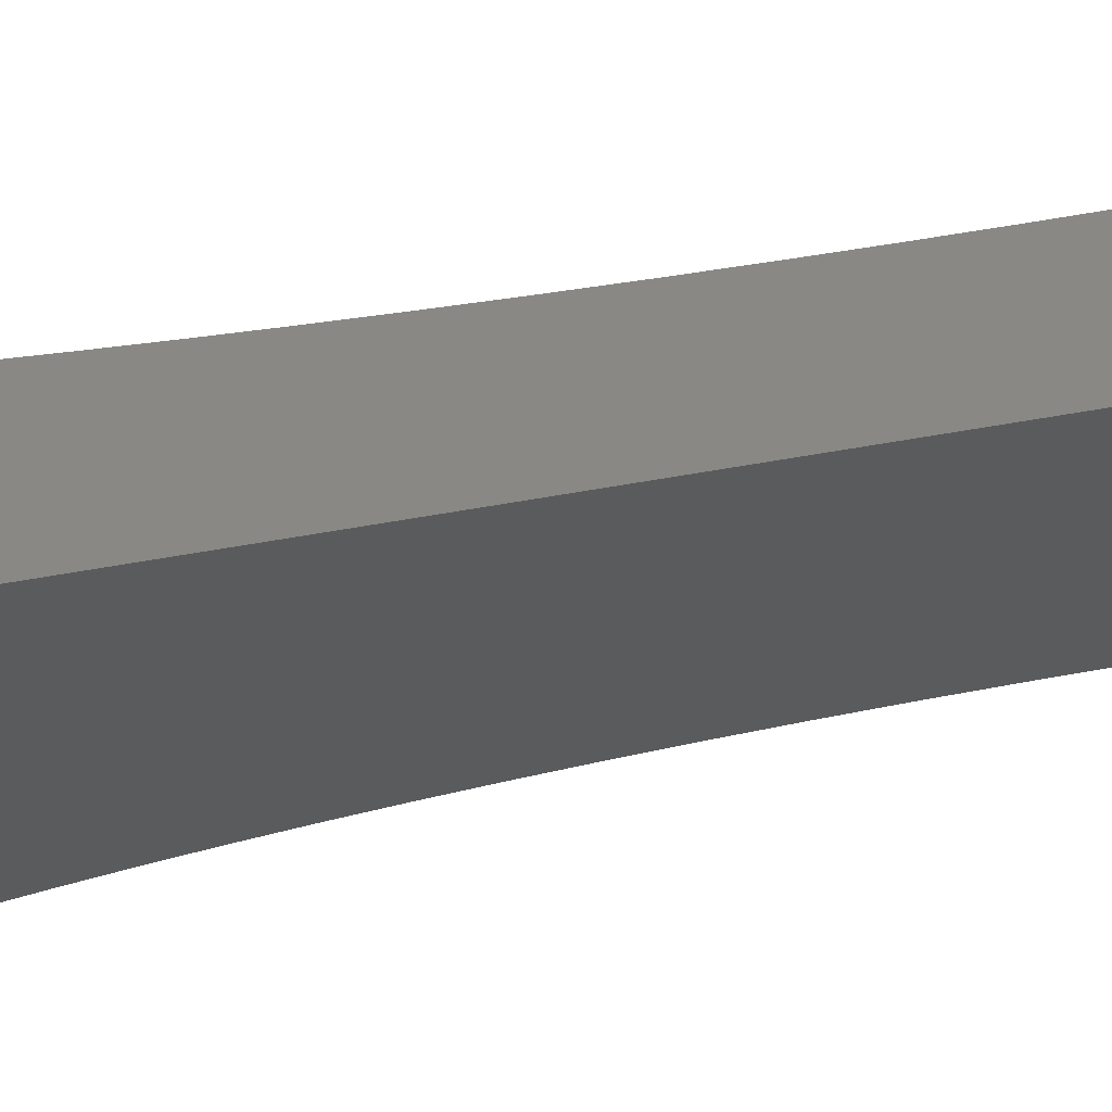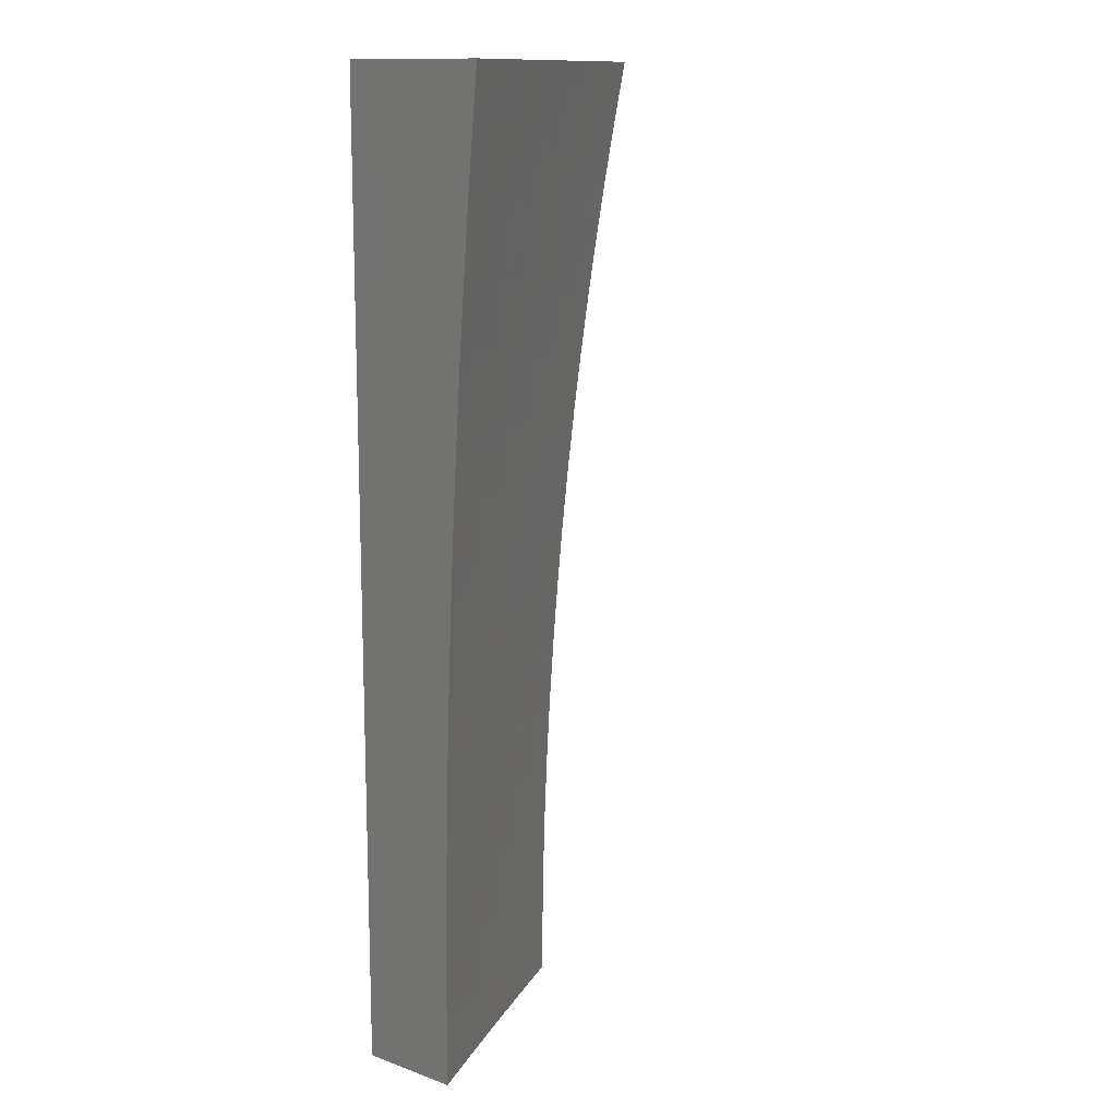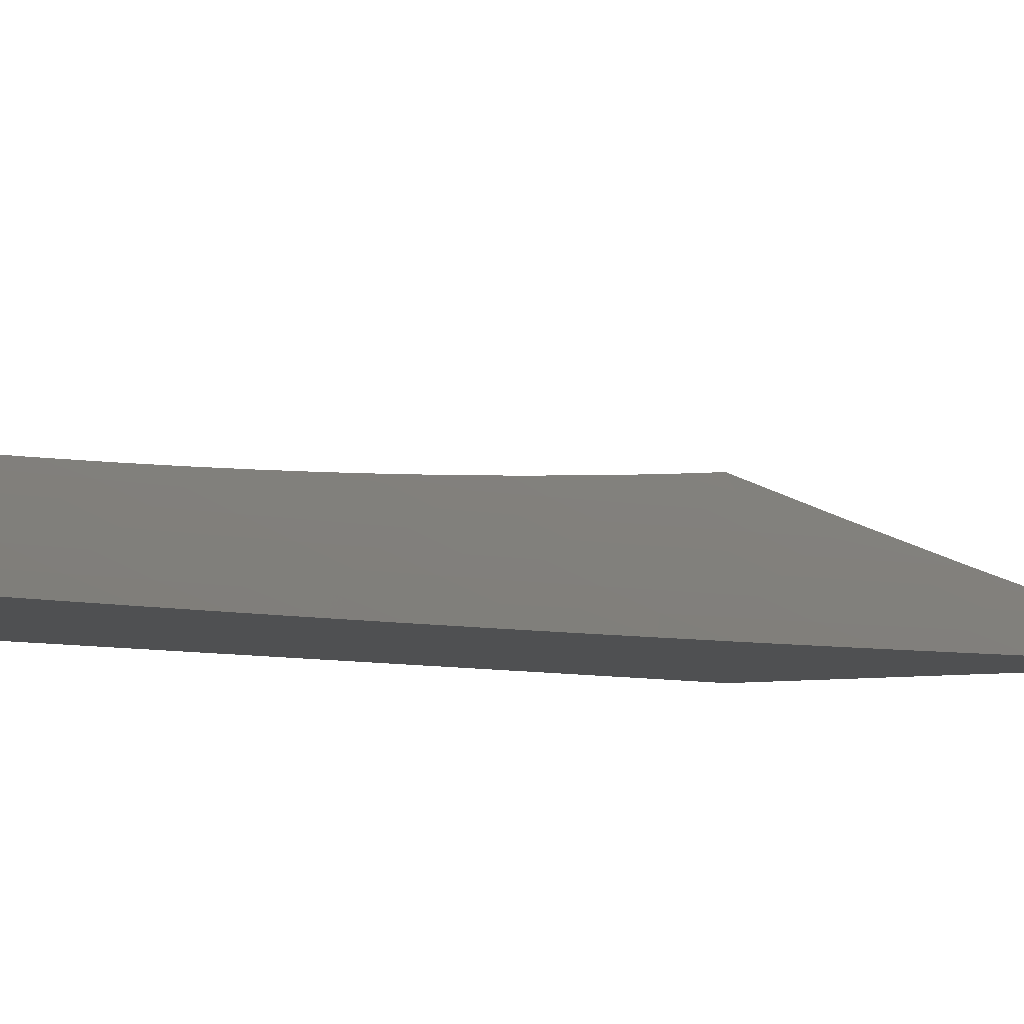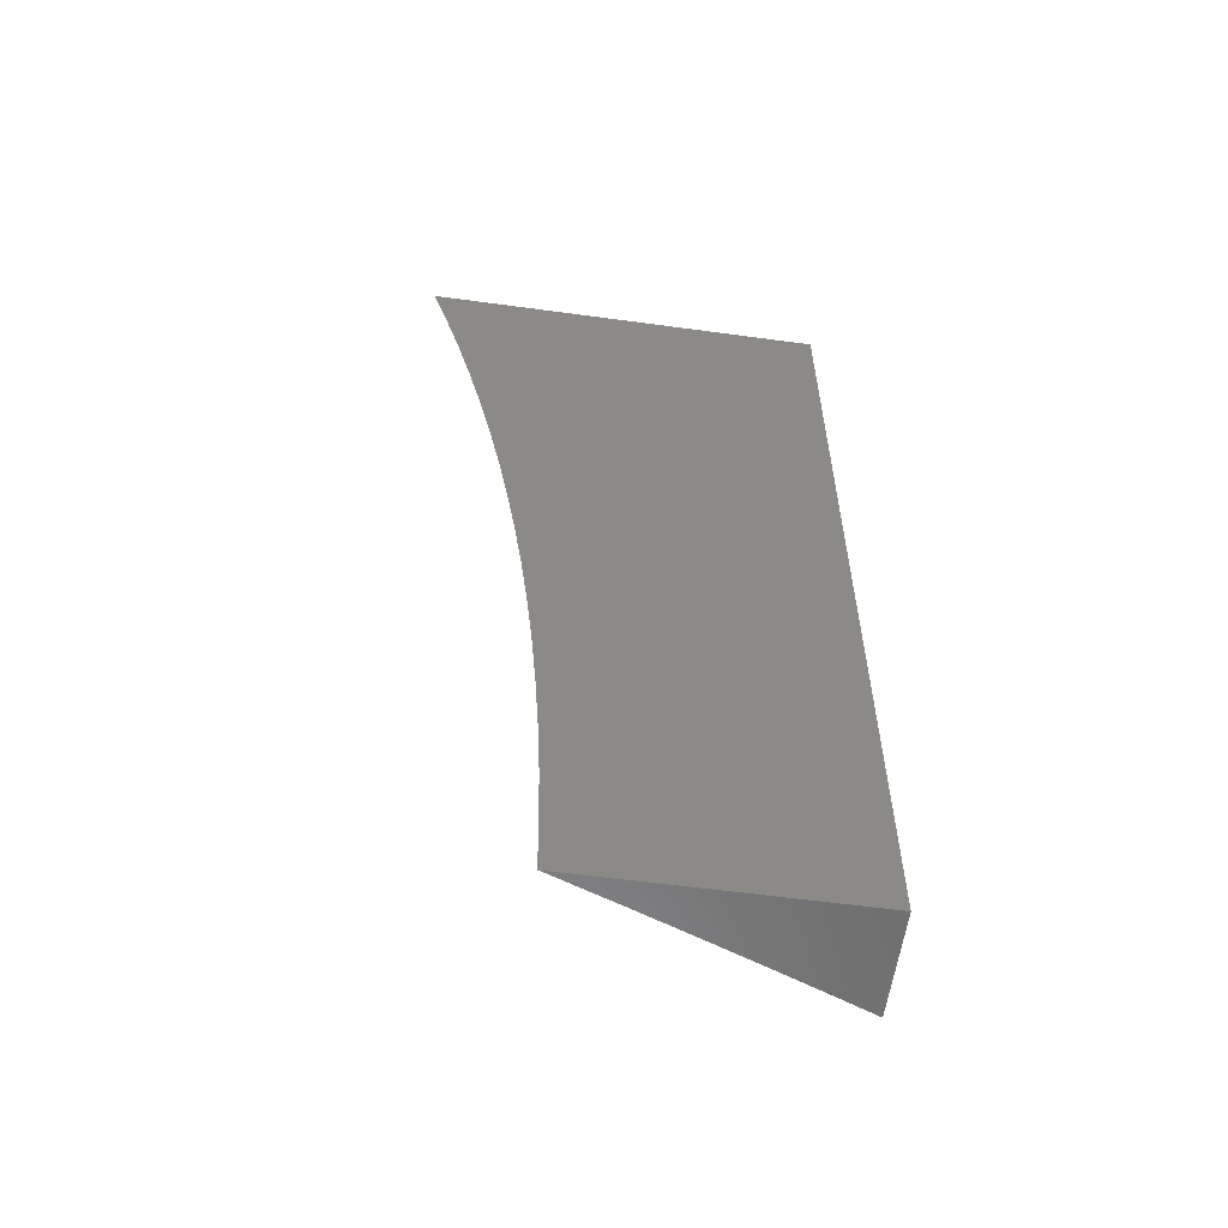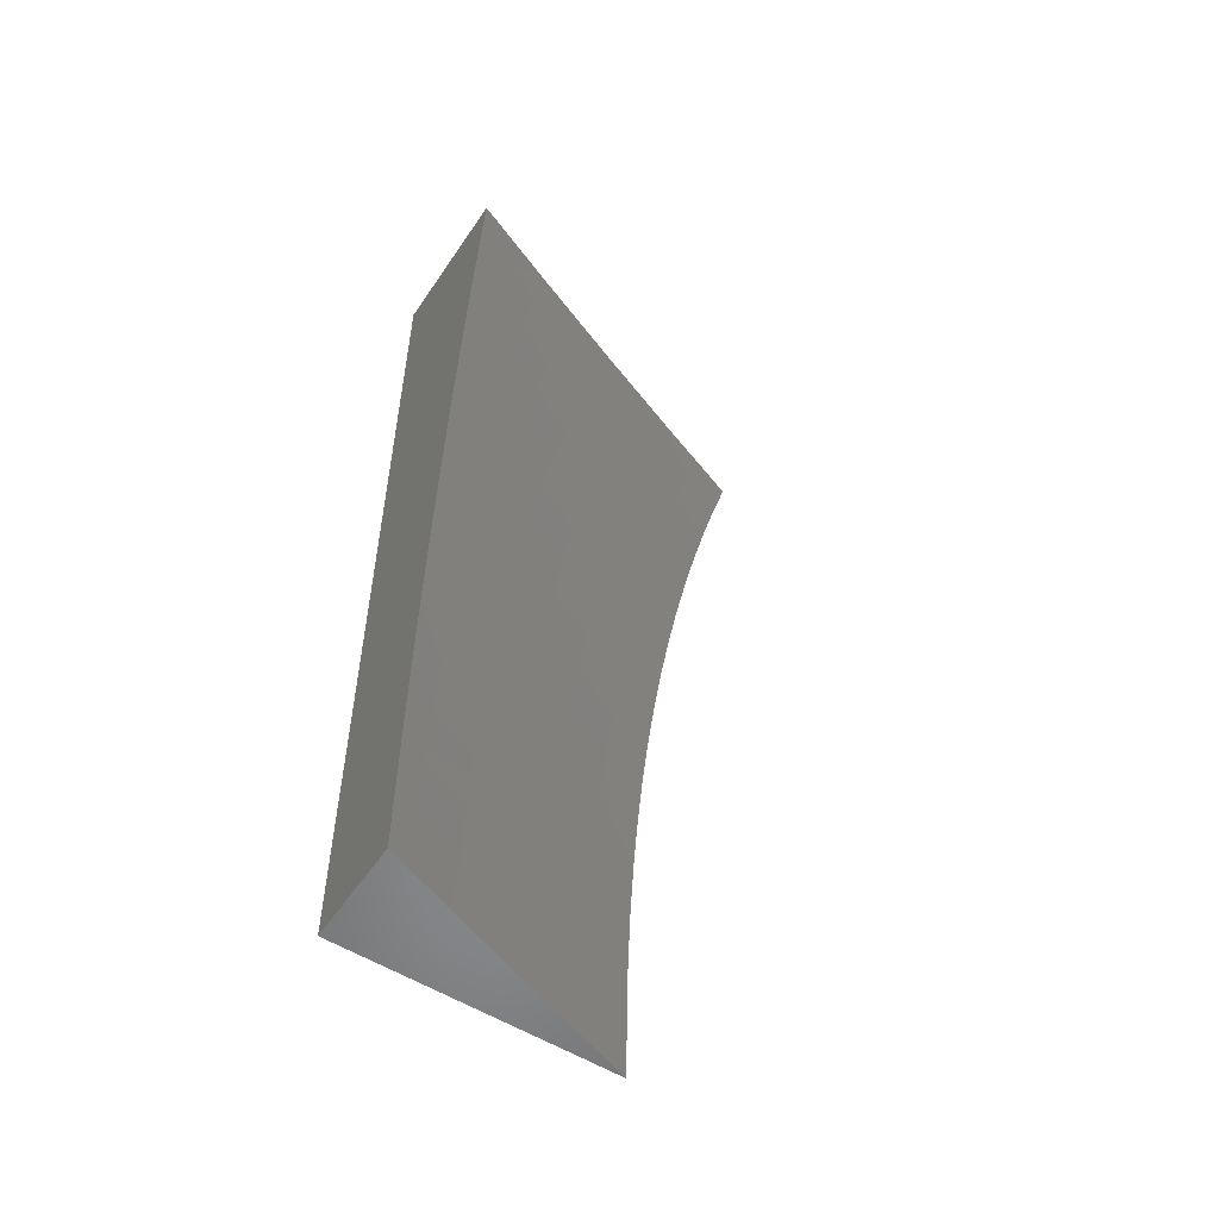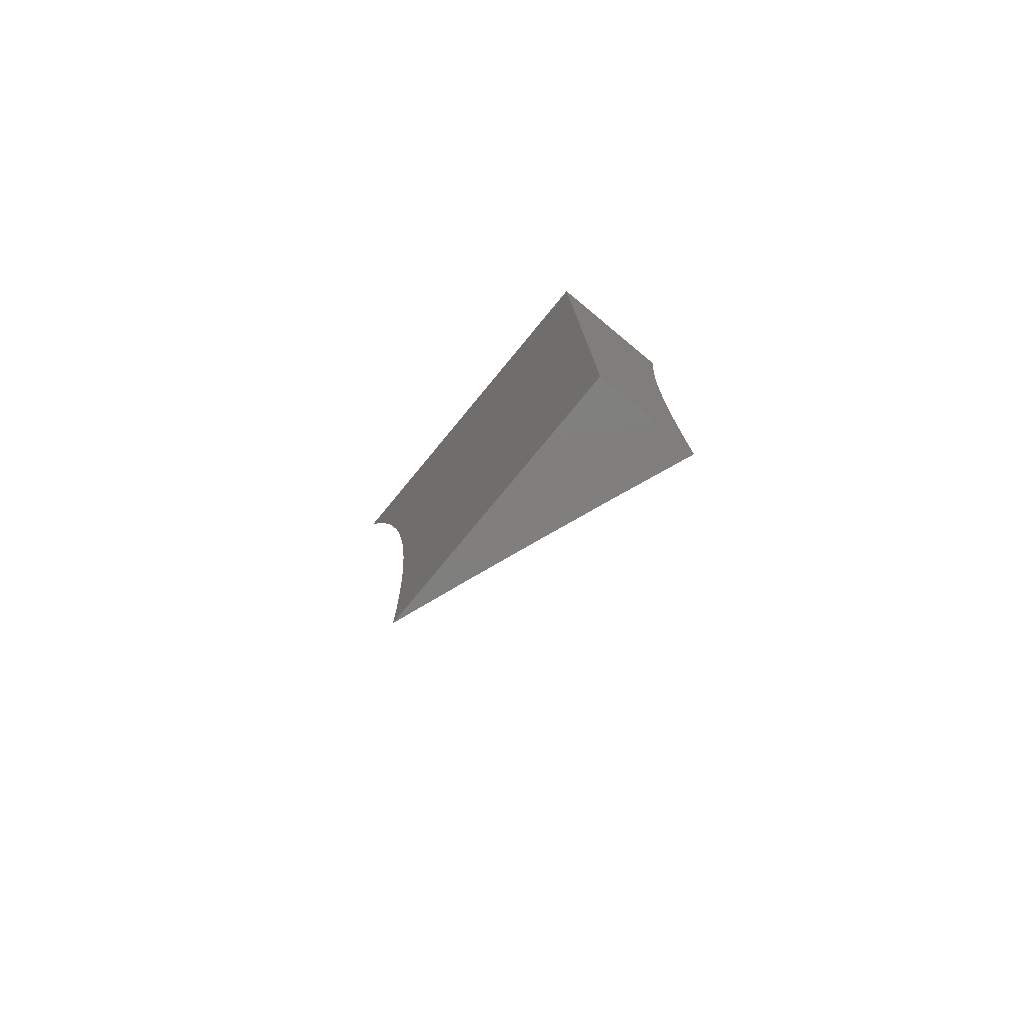
<metadata>
{"format":"stl","ext":"stl","renderer":"f3d","projection":"perspective","resolution":1024,"background":"white","views":[{"elev":-26.3,"azim":-70.8,"up":"+Z"},{"elev":13.2,"azim":-51.2,"up":"+Y"},{"elev":-5.3,"azim":39.7,"up":"+Z"},{"elev":-58.6,"azim":172.0,"up":"+Y"},{"elev":-55.0,"azim":-33.4,"up":"+Y"},{"elev":-79.2,"azim":-129.6,"up":"+Y"}]}
</metadata>
<code>
# stl→obj: 127 verts, 250 faces
v -3.895 1 -10.89
v -4 1 -10.84
v -3.959 0.9564 -10.86
v -4 0.9377 -10.85
v -3.976 0.8867 -10.86
v -4 0.8753 -10.86
v -3.991 0.8172 -10.86
v -4 0.813 -10.86
v -4 0.7505 -10.87
v -4 0.6881 -10.87
v -3.956 0.7384 -10.89
v -3.942 0.807 -10.89
v -3.968 0.67 -10.89
v -4 0.6256 -10.88
v -3.98 0.6017 -10.89
v -4 0.5632 -10.88
v -3.99 0.5336 -10.89
v -4 0.5007 -10.88
v -3.94 0.5269 -10.9
v -3.948 0.4599 -10.9
v -3.898 0.454 -10.92
v -3.905 0.3882 -10.92
v -3.855 0.3831 -10.94
v -3.861 0.3184 -10.94
v -3.81 0.3142 -10.96
v -3.815 0.2507 -10.96
v -3.764 0.2473 -10.98
v -3.768 0.185 -10.98
v -3.717 0.1898 -11
v -3.719 0.1266 -11
v -3.771 0.1229 -10.98
v -3.721 0.0633 -11
v -3.772 0.06126 -10.98
v -3.722 -4.457e-16 -11
v -3.792 -3.761e-16 -10.97
v -3.823 0.06209 -10.96
v -3.861 -2.228e-16 -10.95
v -3.874 0.06292 -10.94
v -3.931 -6.964e-17 -10.92
v -3.925 0.06374 -10.92
v -3.976 0.06457 -10.9
v -3.974 0.1296 -10.9
v -4 0.1252 -10.89
v -4 0.1878 -10.89
v -3.971 0.1949 -10.9
v -4 0.2504 -10.89
v -3.967 0.2607 -10.9
v -4 0.313 -10.89
v -3.962 0.3268 -10.9
v -4 0.3756 -10.89
v -3.956 0.3932 -10.9
v -4 0.4381 -10.89
v -3.999 0.4658 -10.89
v -4 0.06262 -10.9
v -4 0 -10.9
v -3.713 0.2531 -11
v -3.759 0.3101 -10.98
v -3.804 0.3781 -10.96
v -3.847 0.4482 -10.94
v -3.889 0.5202 -10.92
v -3.93 0.5941 -10.9
v -3.708 0.3162 -11
v -3.753 0.3731 -10.98
v -3.797 0.4423 -10.96
v -3.839 0.5134 -10.94
v -3.879 0.5865 -10.92
v -3.918 0.6615 -10.9
v -3.701 0.3793 -11
v -3.746 0.4364 -10.98
v -3.788 0.5067 -10.96
v -3.829 0.5789 -10.94
v -3.868 0.653 -10.92
v -3.906 0.7291 -10.9
v -3.694 0.4423 -11
v -3.738 0.4999 -10.98
v -3.779 0.5713 -10.96
v -3.818 0.6446 -10.94
v -3.856 0.7198 -10.92
v -3.892 0.7968 -10.9
v -3.926 0.8757 -10.89
v -3.686 0.5052 -11
v -3.728 0.5637 -10.98
v -3.768 0.6361 -10.96
v -3.806 0.7104 -10.94
v -3.842 0.7866 -10.92
v -3.877 0.8646 -10.9
v -3.91 0.9445 -10.89
v -3.676 0.5679 -11
v -3.718 0.6276 -10.98
v -3.756 0.7011 -10.96
v -3.792 0.7764 -10.94
v -3.827 0.8536 -10.92
v -3.86 0.9325 -10.9
v -3.665 0.6304 -11
v -3.706 0.6917 -10.98
v -3.743 0.7662 -10.96
v -3.778 0.8425 -10.94
v -3.811 0.9206 -10.92
v -3.793 0.9877 -10.92
v -3.79 1 -10.92
v -3.744 0.9749 -10.94
v -3.684 1 -10.96
v -3.695 0.9621 -10.96
v -3.646 0.9492 -10.98
v -3.663 0.8848 -10.98
v -3.612 0.8779 -11
v -3.627 0.8164 -11
v -3.678 0.8204 -10.98
v -3.641 0.7547 -11
v -3.693 0.756 -10.98
v -3.654 0.6927 -11
v -3.596 0.9391 -11
v -3.578 1 -11
v -3.712 0.8967 -10.96
v -3.762 0.9087 -10.94
v -3.728 0.8314 -10.96
v -3.912 0.3226 -10.92
v -3.866 0.254 -10.94
v -3.819 0.1875 -10.96
v -3.917 0.2574 -10.92
v -3.87 0.19 -10.94
v -3.822 0.1246 -10.96
v -3.921 0.1924 -10.92
v -3.872 0.1262 -10.94
v -3.923 0.1279 -10.92
v -4 1 -11
v -4 0 -11
f 1 2 3
f 3 2 4
f 3 4 5
f 5 4 6
f 5 6 7
f 7 6 8
f 7 8 9
f 10 11 9
f 9 11 12
f 9 12 7
f 7 12 5
f 11 10 13
f 13 10 14
f 13 14 15
f 15 14 16
f 15 16 17
f 17 16 18
f 17 18 19
f 19 18 20
f 19 20 21
f 21 20 22
f 21 22 23
f 23 22 24
f 23 24 25
f 25 24 26
f 25 26 27
f 27 26 28
f 27 28 29
f 29 28 30
f 30 28 31
f 30 31 32
f 32 31 33
f 32 33 34
f 34 33 35
f 35 33 36
f 35 36 37
f 37 36 38
f 37 38 39
f 39 38 40
f 39 40 41
f 41 40 42
f 41 42 43
f 43 42 44
f 44 42 45
f 44 45 46
f 46 45 47
f 46 47 48
f 48 47 49
f 48 49 50
f 50 49 51
f 50 51 52
f 52 51 20
f 52 20 53
f 53 20 18
f 53 18 52
f 43 54 41
f 41 54 55
f 41 55 39
f 29 56 27
f 27 56 57
f 27 57 25
f 25 57 58
f 25 58 23
f 23 58 59
f 23 59 21
f 21 59 60
f 21 60 19
f 19 60 61
f 19 61 15
f 15 61 13
f 56 62 57
f 57 62 63
f 57 63 58
f 58 63 64
f 58 64 59
f 59 64 65
f 59 65 60
f 60 65 66
f 60 66 61
f 61 66 67
f 61 67 13
f 13 67 11
f 62 68 63
f 63 68 69
f 63 69 64
f 64 69 70
f 64 70 65
f 65 70 71
f 65 71 66
f 66 71 72
f 66 72 67
f 67 72 73
f 67 73 11
f 11 73 12
f 68 74 69
f 69 74 75
f 69 75 70
f 70 75 76
f 70 76 71
f 71 76 77
f 71 77 72
f 72 77 78
f 72 78 73
f 73 78 79
f 73 79 12
f 12 79 80
f 12 80 5
f 5 80 3
f 74 81 75
f 75 81 82
f 75 82 76
f 76 82 83
f 76 83 77
f 77 83 84
f 77 84 78
f 78 84 85
f 78 85 79
f 79 85 86
f 79 86 80
f 80 86 87
f 80 87 3
f 3 87 1
f 81 88 82
f 82 88 89
f 82 89 83
f 83 89 90
f 83 90 84
f 84 90 91
f 84 91 85
f 85 91 92
f 85 92 86
f 86 92 93
f 86 93 87
f 87 93 1
f 88 94 89
f 89 94 95
f 89 95 90
f 90 95 96
f 90 96 91
f 91 96 97
f 91 97 92
f 92 97 98
f 92 98 93
f 93 98 99
f 93 99 1
f 1 99 100
f 100 99 101
f 100 101 102
f 102 101 103
f 102 103 104
f 104 103 105
f 104 105 106
f 106 105 107
f 107 105 108
f 107 108 109
f 109 108 110
f 109 110 111
f 111 110 95
f 111 95 94
f 106 112 104
f 104 112 113
f 104 113 102
f 103 101 114
f 114 101 115
f 114 115 116
f 116 115 97
f 116 97 96
f 101 99 115
f 115 99 98
f 115 98 97
f 108 105 114
f 114 105 103
f 108 114 116
f 110 108 116
f 110 116 96
f 95 110 96
f 17 19 15
f 20 51 22
f 22 51 117
f 22 117 24
f 24 117 118
f 24 118 26
f 26 118 119
f 26 119 28
f 28 119 31
f 51 49 117
f 117 49 120
f 117 120 118
f 118 120 121
f 118 121 119
f 119 121 122
f 119 122 31
f 31 122 33
f 49 47 120
f 120 47 123
f 120 123 121
f 121 123 124
f 121 124 122
f 122 124 36
f 122 36 33
f 47 45 123
f 123 45 125
f 123 125 124
f 124 125 38
f 124 38 36
f 45 42 125
f 125 42 40
f 125 40 38
f 2 1 126
f 126 1 100
f 126 100 102
f 102 113 126
f 113 112 126
f 126 112 106
f 126 106 107
f 107 109 126
f 126 109 111
f 126 111 94
f 94 88 126
f 126 88 81
f 126 81 74
f 74 68 126
f 126 68 127
f 127 68 62
f 127 62 56
f 56 29 127
f 127 29 30
f 127 30 32
f 32 34 127
f 34 35 127
f 127 35 37
f 127 37 39
f 39 55 127
f 55 54 127
f 127 54 43
f 127 43 44
f 44 46 127
f 127 46 48
f 127 48 50
f 127 50 126
f 126 50 52
f 126 52 18
f 18 16 126
f 126 16 14
f 126 14 10
f 10 9 126
f 126 9 8
f 126 8 6
f 6 4 126
f 126 4 2

</code>
